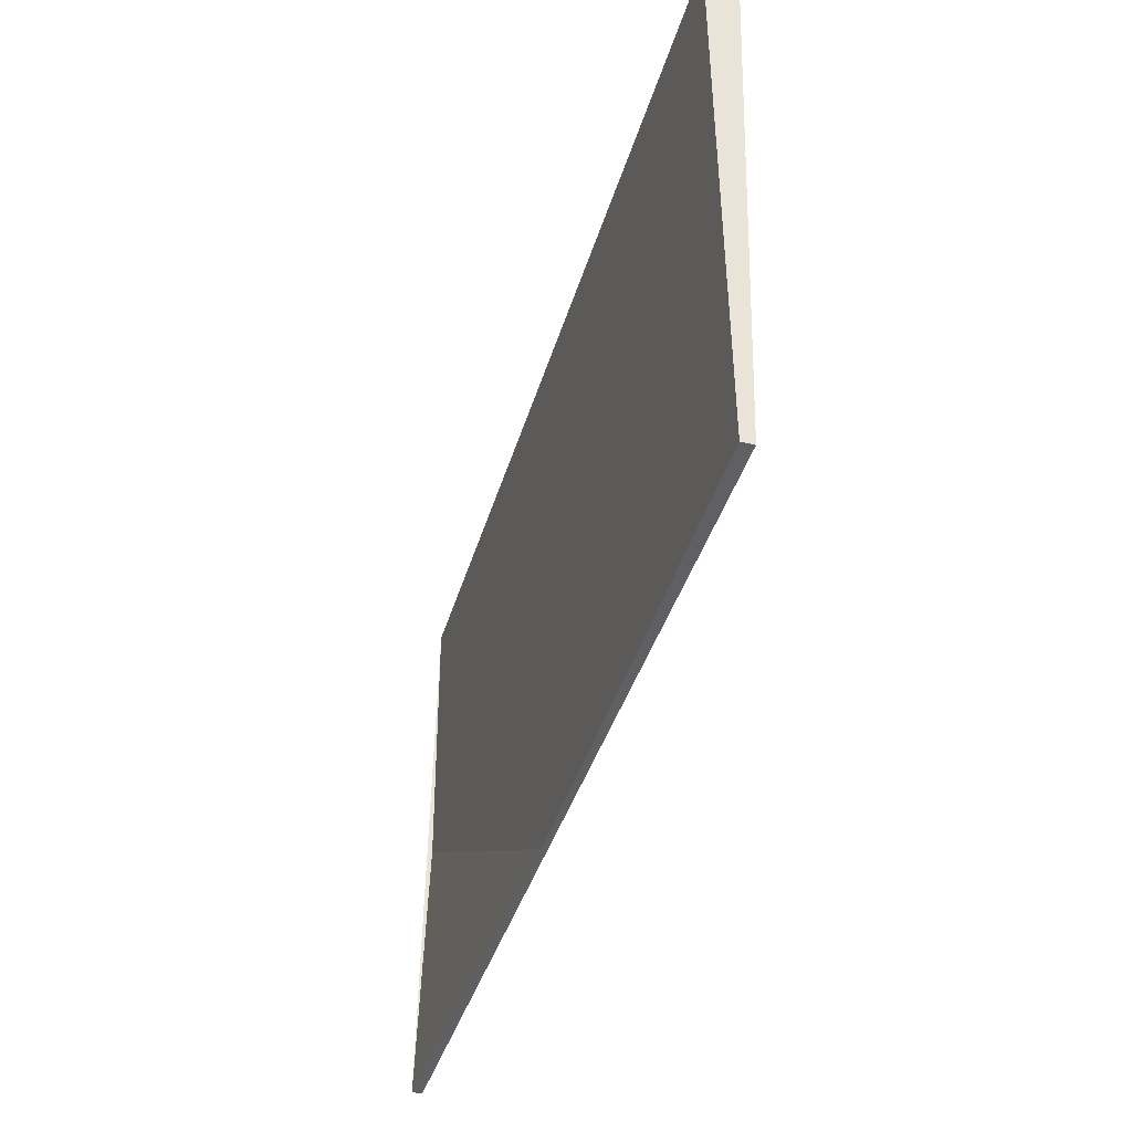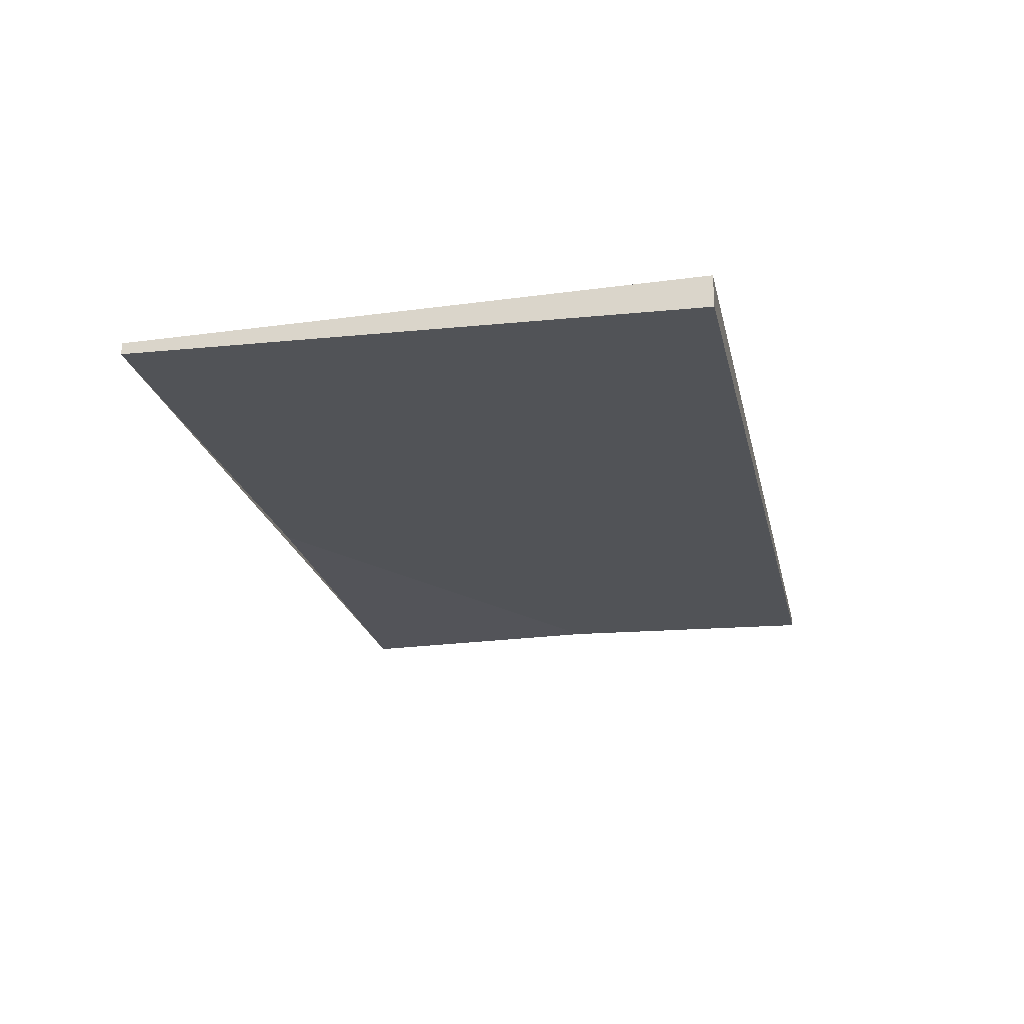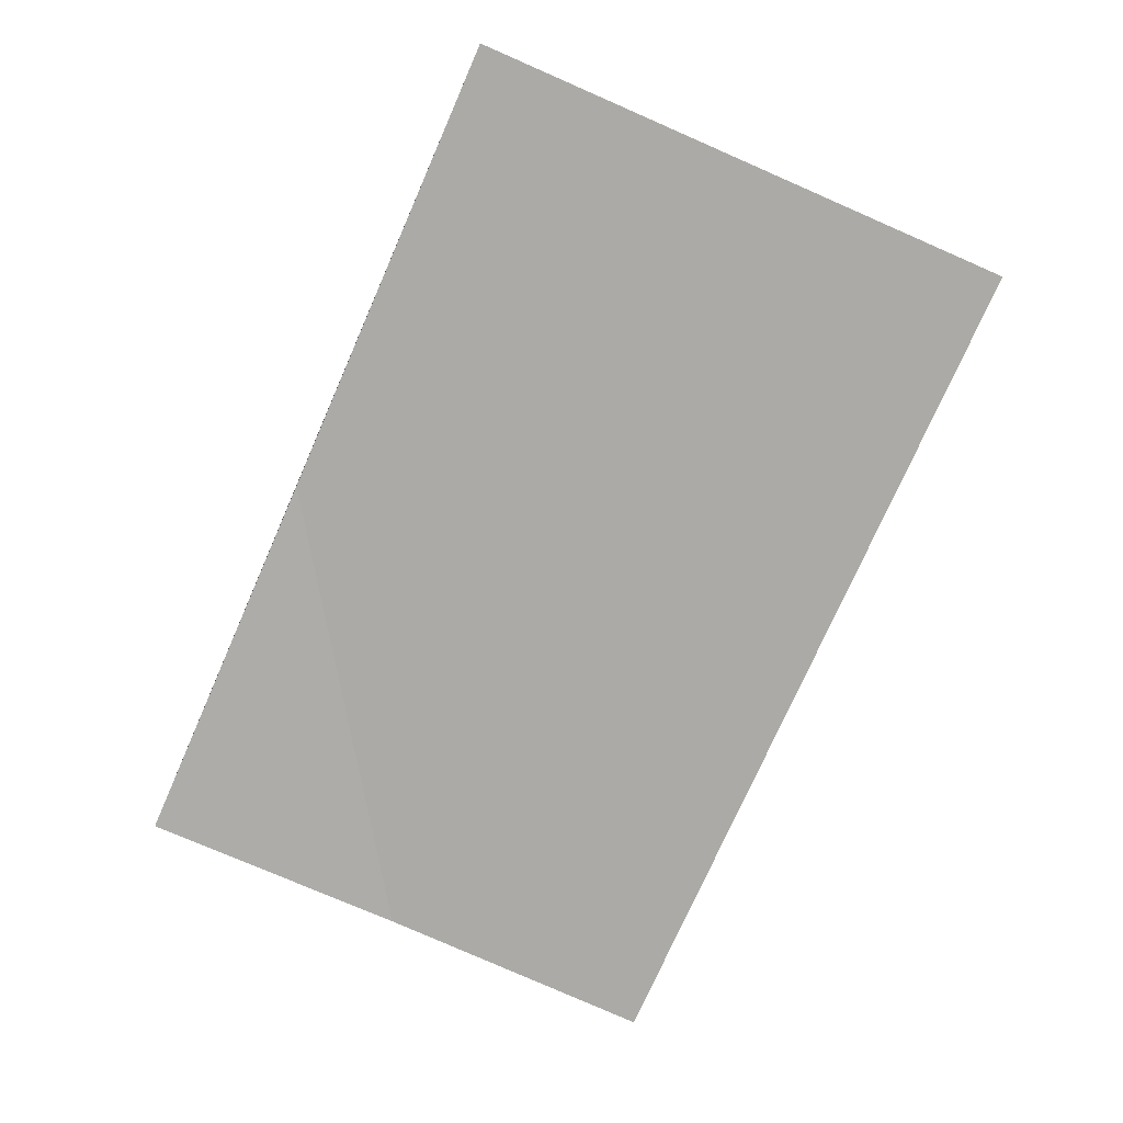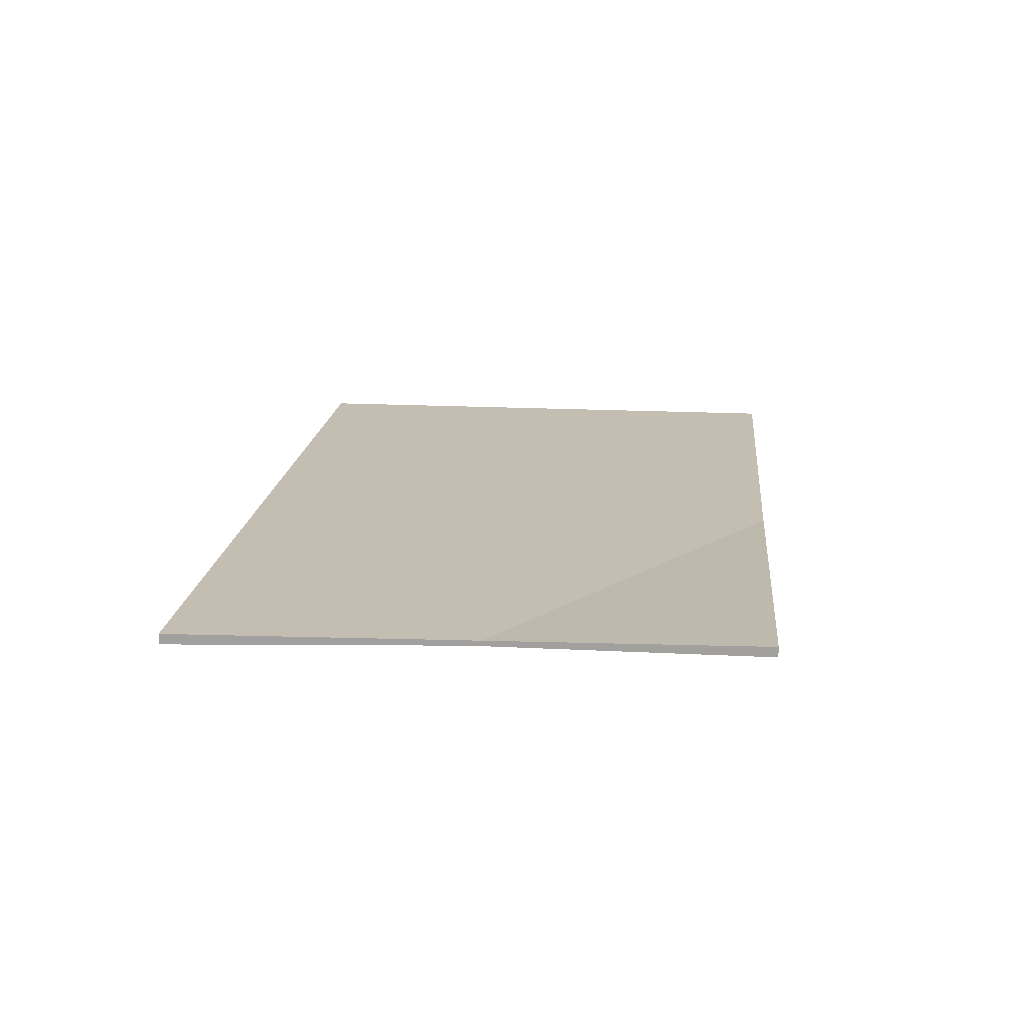
<metadata>
{"format":"obj","ext":"obj","renderer":"f3d","projection":"perspective","resolution":1024,"background":"white","views":[{"elev":-41.5,"azim":73.6,"up":"+Y"},{"elev":-23.8,"azim":103.6,"up":"+Z"},{"elev":-76.6,"azim":67.4,"up":"+Z"},{"elev":17.2,"azim":-83.2,"up":"+Z"}]}
</metadata>
<code>
v -2453 -1205 0.05348
v -2453 -1202 -0.05562
v -2448 -1202 -0.1727
v -2448 -1205 -0.06357
v -2453 -1202 -0.05562
v -2453 -1205 0.05348
v -2453 -1205 0
v -2453 -1202 0
v -2448 -1202 -0.1727
v -2453 -1202 -0.05562
v -2453 -1202 0
v -2448 -1202 0
v -2448 -1205 -0.06357
v -2448 -1202 -0.1727
v -2448 -1202 0
v -2448 -1205 0
v -2453 -1205 0.05348
v -2448 -1205 -0.06357
v -2448 -1205 0
v -2453 -1205 0
v -2453 -1205 0
v -2453 -1202 0
v -2448 -1202 0
v -2448 -1205 0
f 2 3 4 1
f 6 7 8 5
f 10 11 12 9
f 14 15 16 13
f 18 19 20 17
f 22 23 24 21

</code>
